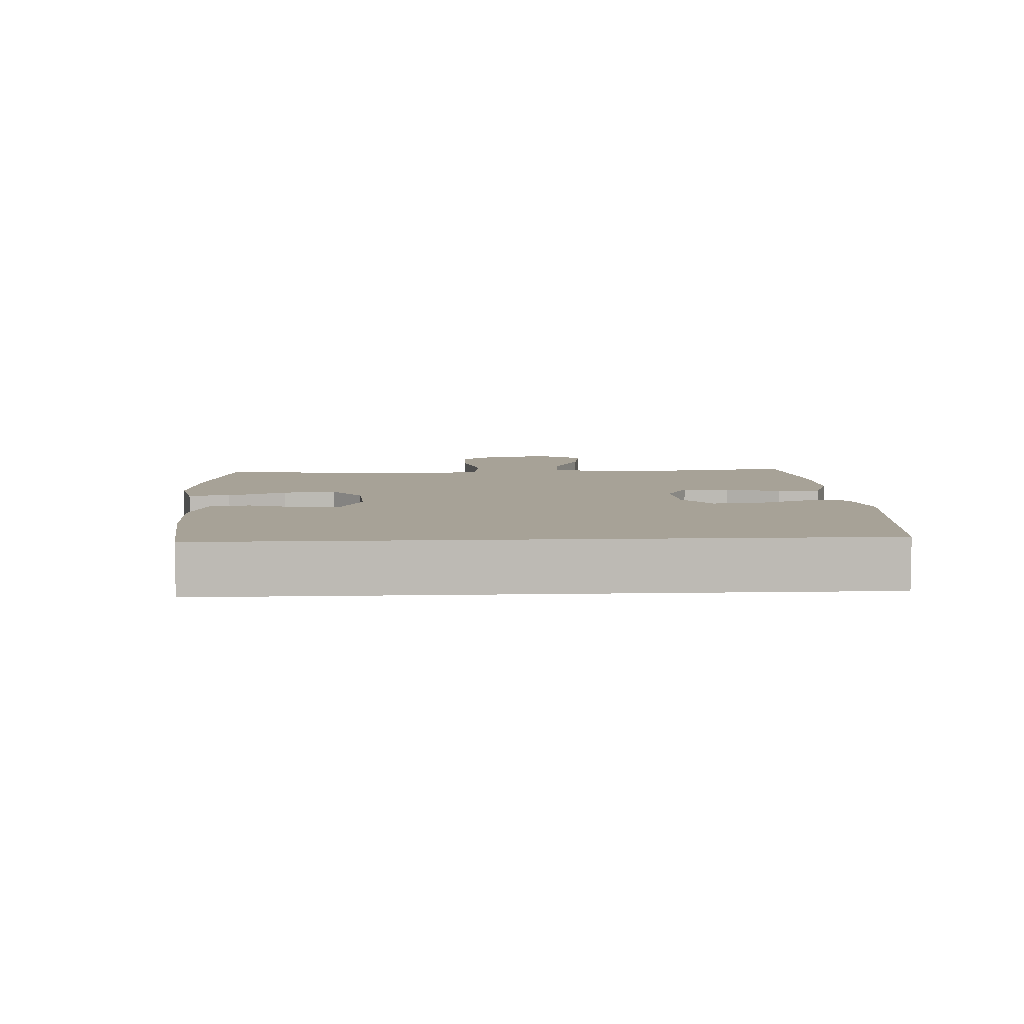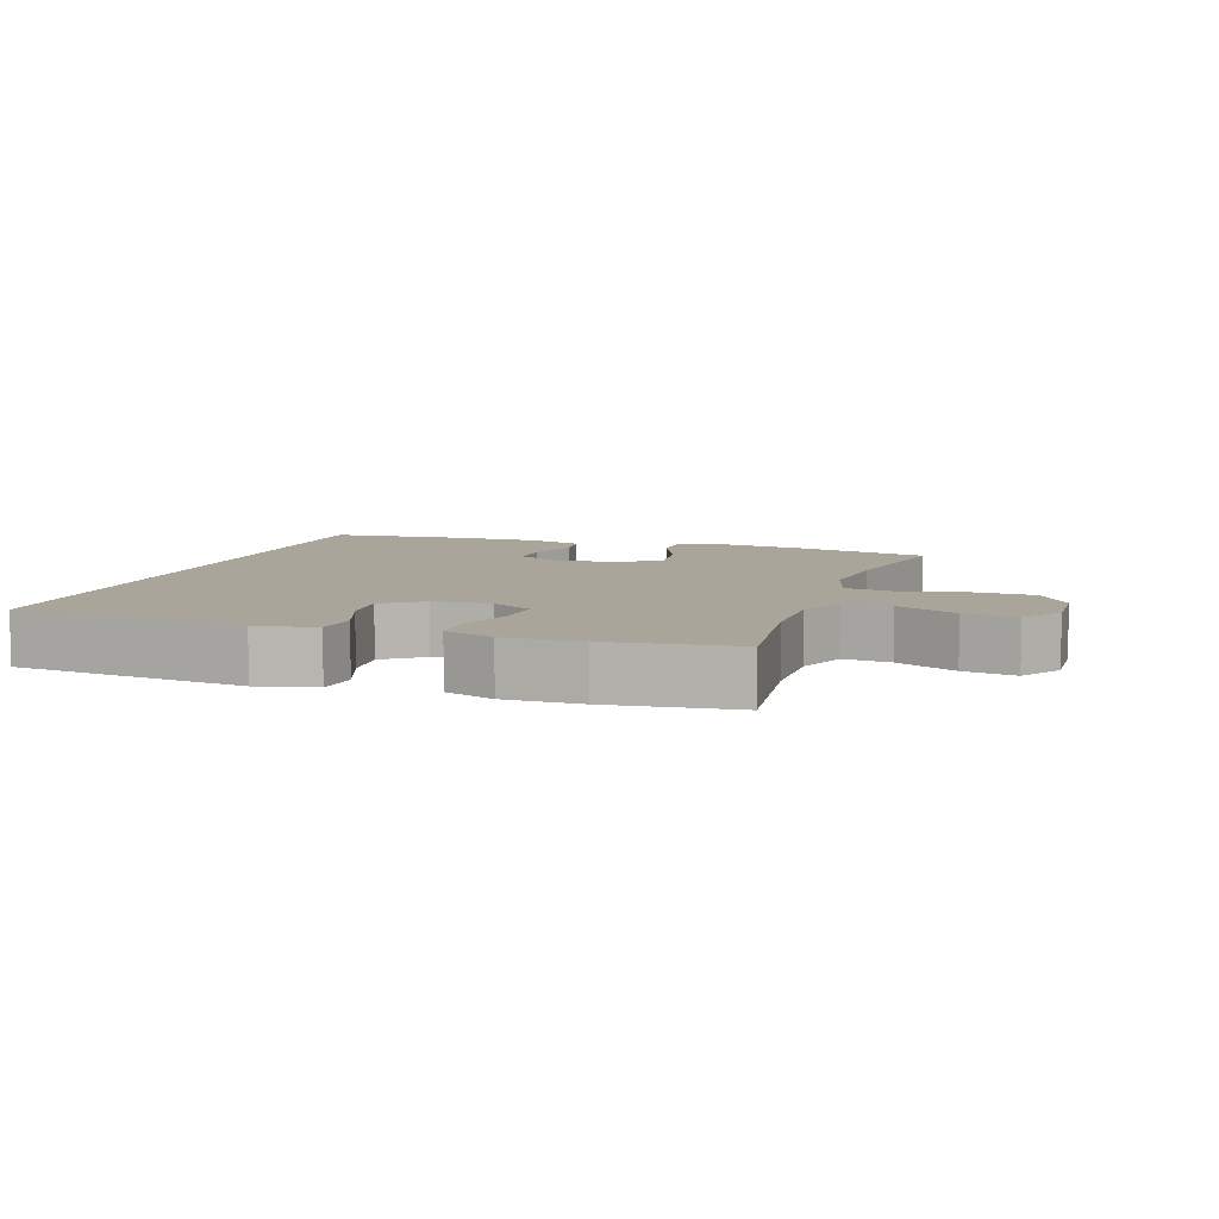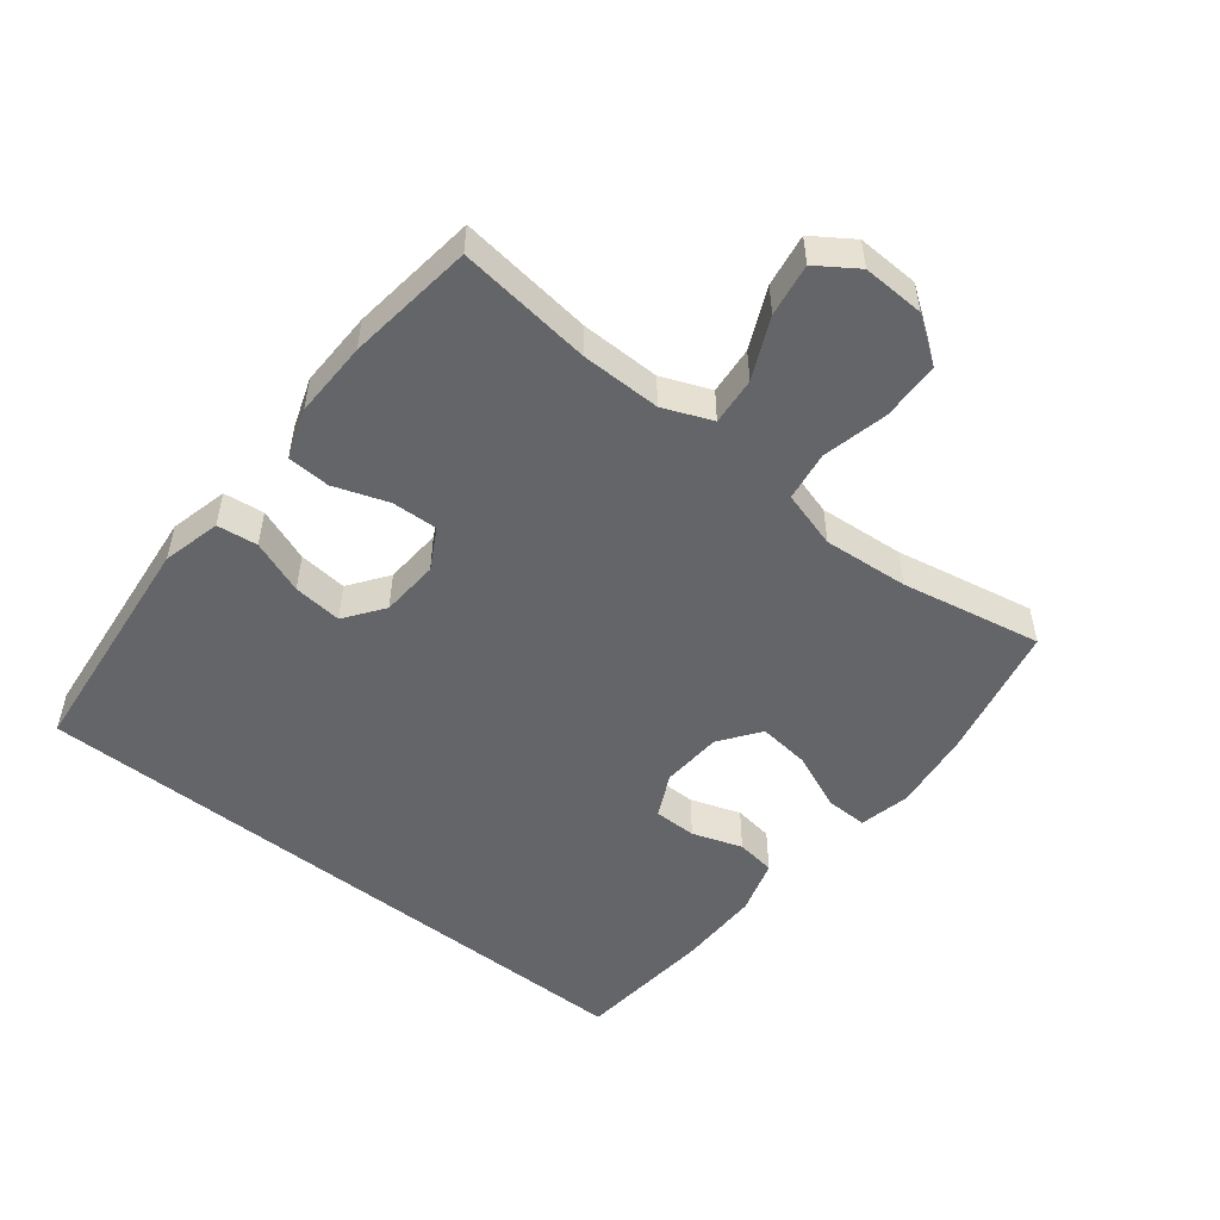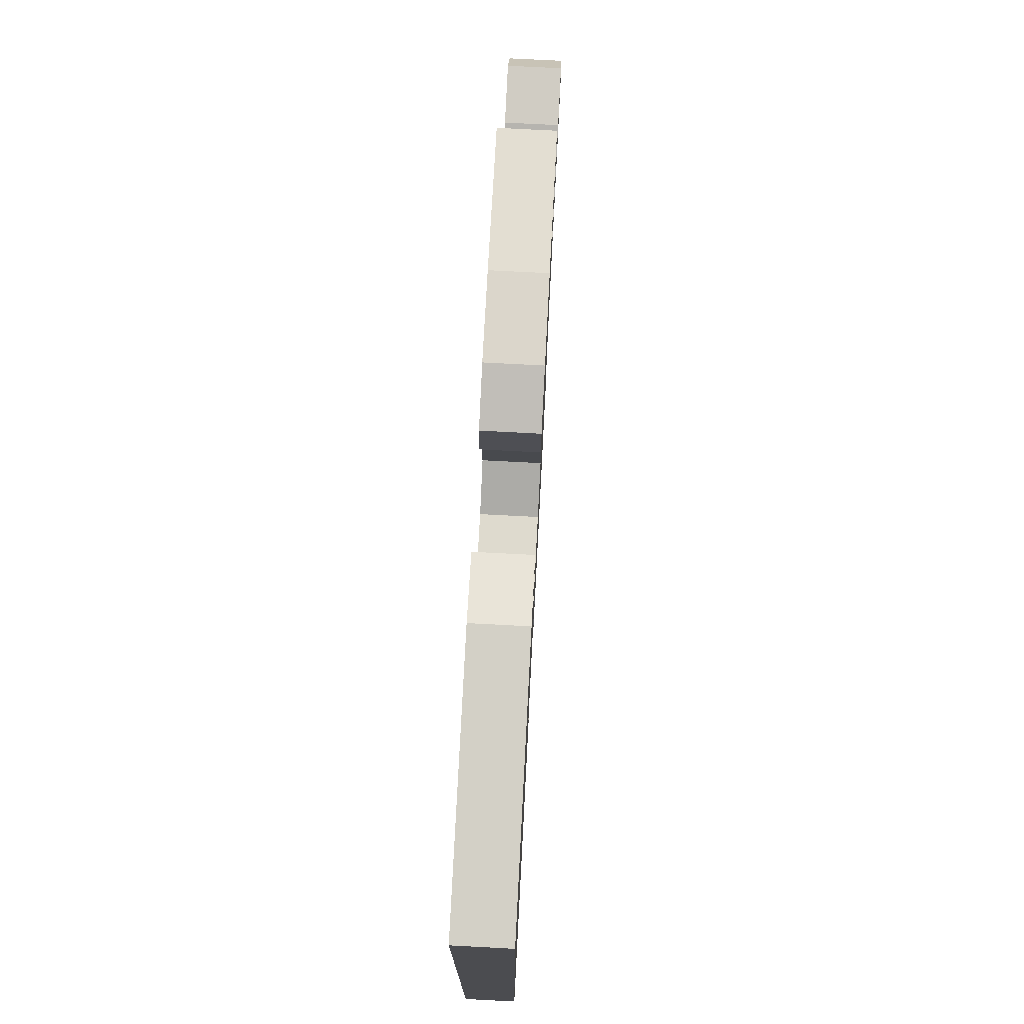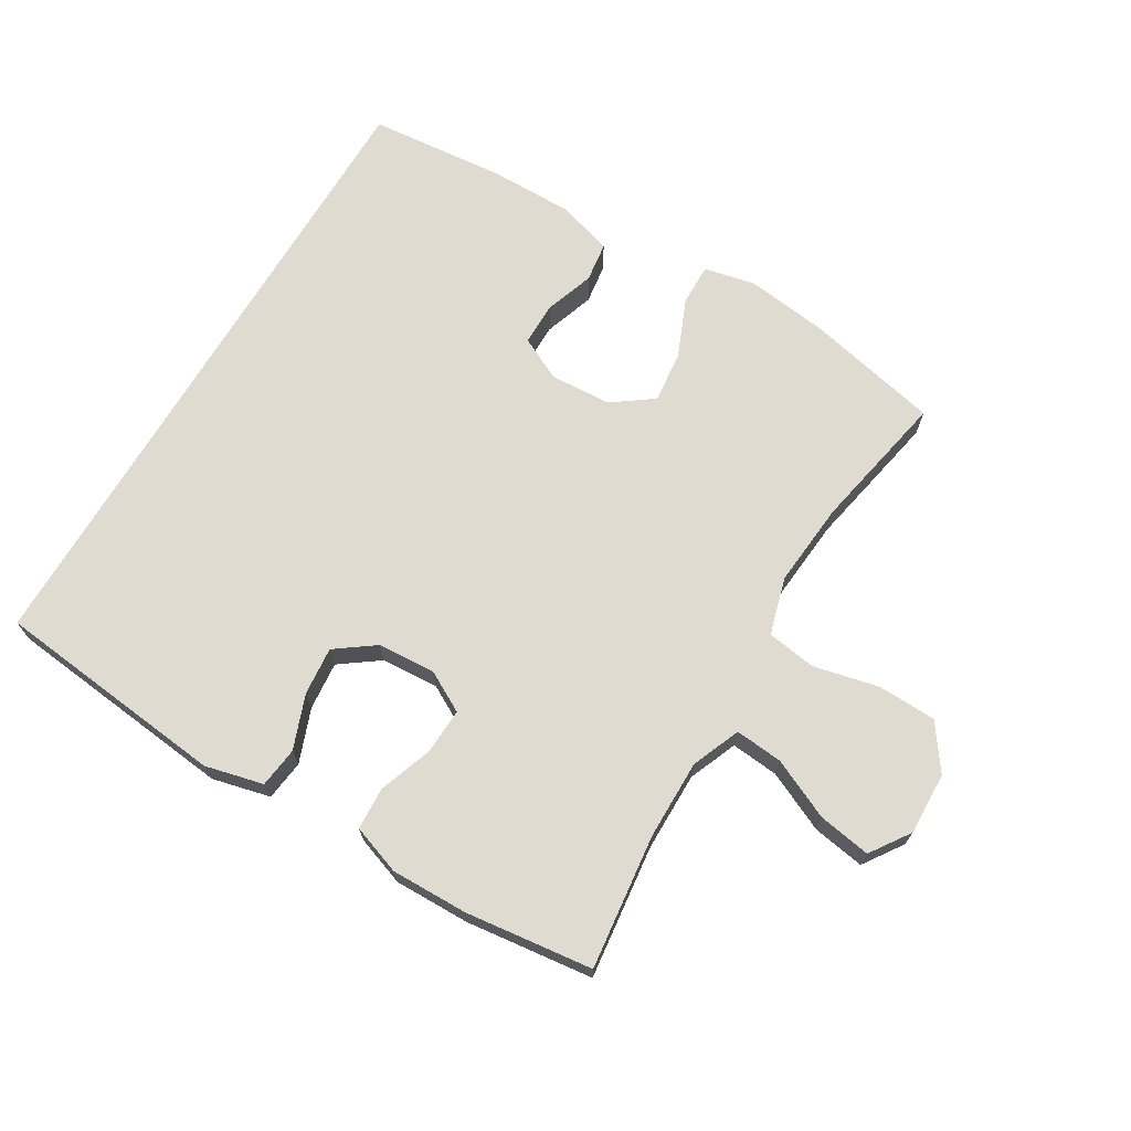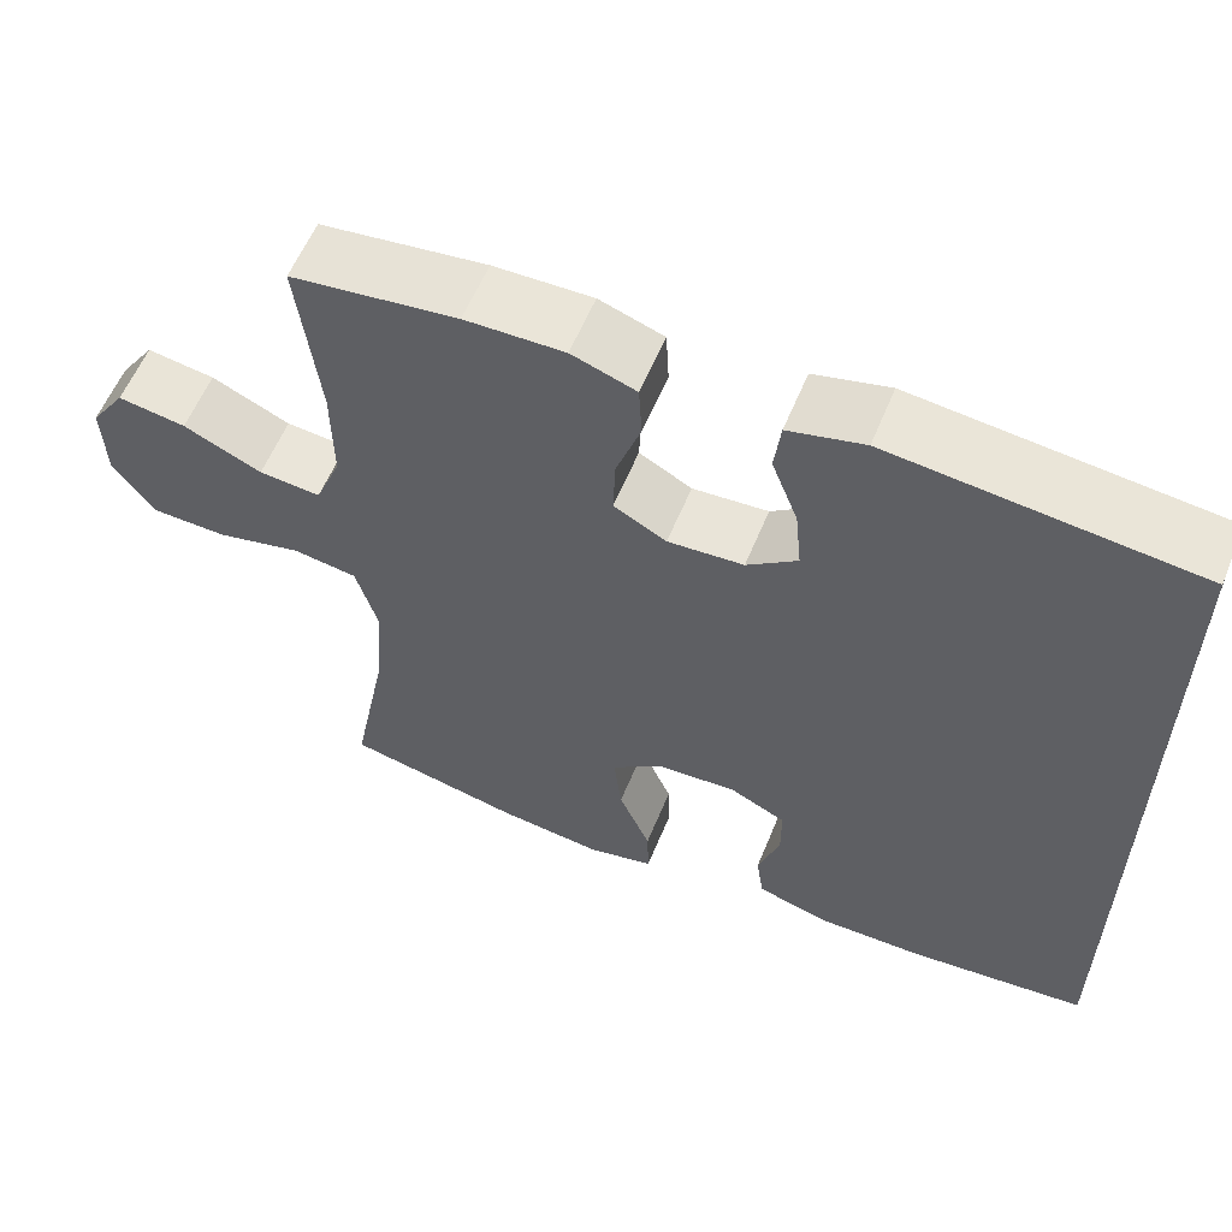
<metadata>
{"format":"obj","ext":"obj","renderer":"f3d","projection":"perspective","resolution":1024,"background":"white","views":[{"elev":6.6,"azim":-93.2,"up":"+Y"},{"elev":7.7,"azim":18.6,"up":"+Y"},{"elev":-51.6,"azim":51.6,"up":"+Y"},{"elev":74.8,"azim":-87.0,"up":"+Z"},{"elev":69.8,"azim":31.0,"up":"+Y"},{"elev":58.4,"azim":-157.8,"up":"+Z"}]}
</metadata>
<code>
o path288_path288.001
v 0.2673 0.0375 0.5244
v 0.1489 0.0375 0.5267
v 0.07187 0.0375 0.4999
v 0.06835 0.0375 0.4337
v 0.09755 0.0375 0.3499
v 0.1005 0.0375 0.2785
v 0.03763 0.0375 0.2441
v -0.05277 0.0375 0.2499
v -0.113 0.0375 0.2939
v -0.1057 0.0375 0.3695
v -0.0741 0.0375 0.4528
v -0.08185 0.0375 0.5158
v -0.1724 0.0375 0.538
v -0.5364 0.0375 0.4997
v -0.5364 0.0375 -0.502
v -0.3226 0.0375 -0.5226
v -0.1939 0.0375 -0.5233
v -0.1081 0.0375 -0.4977
v -0.09936 0.0375 -0.4364
v -0.1255 0.0375 -0.3592
v -0.1254 0.0375 -0.2928
v -0.05801 0.0375 -0.2599
v 0.03692 0.0375 -0.2657
v 0.09935 0.0375 -0.3112
v 0.08996 0.0375 -0.3917
v 0.05235 0.0375 -0.4806
v 0.05079 0.0375 -0.5454
v 0.1298 0.0375 -0.5631
v 0.2548 0.0375 -0.5479
v 0.4655 0.0375 -0.502
v 0.4233 0.0375 -0.2846
v 0.4125 0.0375 -0.1531
v 0.4382 0.0375 -0.06438
v 0.5148 0.0375 -0.05284
v 0.6166 0.0375 -0.07634
v 0.7074 0.0375 -0.07358
v 0.7572 0.0375 -0.003656
v 0.7608 0.0375 0.0927
v 0.7189 0.0375 0.1543
v 0.6377 0.0375 0.1413
v 0.544 0.0375 0.09844
v 0.47 0.0375 0.09187
v 0.4392 0.0375 0.1675
v 0.4404 0.0375 0.2905
v 0.4655 0.0375 0.4997
v 0.2673 -0.0375 0.5244
v 0.1489 -0.0375 0.5267
v 0.07187 -0.0375 0.4999
v 0.06835 -0.0375 0.4337
v 0.09755 -0.0375 0.3499
v 0.1005 -0.0375 0.2785
v 0.03763 -0.0375 0.2441
v -0.05277 -0.0375 0.2499
v -0.113 -0.0375 0.2939
v -0.1057 -0.0375 0.3695
v -0.0741 -0.0375 0.4528
v -0.08185 -0.0375 0.5158
v -0.1724 -0.0375 0.538
v -0.5364 -0.0375 0.4997
v -0.5364 -0.0375 -0.502
v -0.3226 -0.0375 -0.5226
v -0.1939 -0.0375 -0.5233
v -0.1081 -0.0375 -0.4977
v -0.09936 -0.0375 -0.4364
v -0.1255 -0.0375 -0.3592
v -0.1254 -0.0375 -0.2928
v -0.05801 -0.0375 -0.2599
v 0.03692 -0.0375 -0.2657
v 0.09935 -0.0375 -0.3112
v 0.08996 -0.0375 -0.3917
v 0.05235 -0.0375 -0.4806
v 0.05079 -0.0375 -0.5454
v 0.1298 -0.0375 -0.5631
v 0.2548 -0.0375 -0.5479
v 0.4655 -0.0375 -0.502
v 0.4233 -0.0375 -0.2846
v 0.4125 -0.0375 -0.1531
v 0.4382 -0.0375 -0.06438
v 0.5148 -0.0375 -0.05284
v 0.6166 -0.0375 -0.07634
v 0.7074 -0.0375 -0.07358
v 0.7572 -0.0375 -0.003656
v 0.7608 -0.0375 0.0927
v 0.7189 -0.0375 0.1543
v 0.6377 -0.0375 0.1413
v 0.544 -0.0375 0.09844
v 0.47 -0.0375 0.09187
v 0.4392 -0.0375 0.1675
v 0.4404 -0.0375 0.2905
v 0.4655 -0.0375 0.4997
v -0.08185 0.0375 0.5158
v -0.08185 0.0375 0.5158
v -0.1724 0.0375 0.538
v 0.2673 0.0375 0.5244
v 0.1489 0.0375 0.5267
v 0.07187 0.0375 0.4999
v 0.07187 0.0375 0.4999
v -0.0741 0.0375 0.4528
v -0.5364 0.0375 0.4997
v -0.5364 0.0375 0.4997
v 0.4655 0.0375 0.4997
v 0.4655 0.0375 0.4997
v 0.06835 0.0375 0.4337
v -0.5364 0.0375 -0.502
v -0.5364 0.0375 -0.502
v -0.1057 0.0375 0.3695
v 0.09755 0.0375 0.3499
v 0.4404 0.0375 0.2905
v -0.113 0.0375 0.2939
v 0.1005 0.0375 0.2785
v 0.1005 0.0375 0.2785
v -0.05277 0.0375 0.2499
v 0.4392 0.0375 0.1675
v 0.03763 0.0375 0.2441
v 0.47 0.0375 0.09187
v 0.47 0.0375 0.09187
v 0.7608 0.0375 0.0927
v 0.7189 0.0375 0.1543
v 0.7189 0.0375 0.1543
v 0.6377 0.0375 0.1413
v 0.544 0.0375 0.09844
v 0.7572 0.0375 -0.003656
v -0.1254 0.0375 -0.2928
v -0.1254 0.0375 -0.2928
v -0.05801 0.0375 -0.2599
v 0.7074 0.0375 -0.07358
v 0.4382 0.0375 -0.06438
v 0.4382 0.0375 -0.06438
v 0.5148 0.0375 -0.05284
v 0.6166 0.0375 -0.07634
v 0.4125 0.0375 -0.1531
v 0.4233 0.0375 -0.2846
v 0.03692 0.0375 -0.2657
v 0.09935 0.0375 -0.3112
v 0.09935 0.0375 -0.3112
v -0.1255 0.0375 -0.3592
v 0.08996 0.0375 -0.3917
v -0.09936 0.0375 -0.4364
v 0.05235 0.0375 -0.4806
v 0.4655 0.0375 -0.502
v 0.4655 0.0375 -0.502
v -0.1081 0.0375 -0.4977
v -0.1081 0.0375 -0.4977
v 0.05079 0.0375 -0.5454
v 0.05079 0.0375 -0.5454
v -0.1939 0.0375 -0.5233
v -0.3226 0.0375 -0.5226
v 0.2548 0.0375 -0.5479
v 0.1298 0.0375 -0.5631
v -0.08185 -0.0375 0.5158
v -0.08185 -0.0375 0.5158
v -0.1724 -0.0375 0.538
v 0.2673 -0.0375 0.5244
v 0.1489 -0.0375 0.5267
v 0.07187 -0.0375 0.4999
v 0.07187 -0.0375 0.4999
v -0.0741 -0.0375 0.4528
v -0.5364 -0.0375 0.4997
v -0.5364 -0.0375 0.4997
v 0.4655 -0.0375 0.4997
v 0.4655 -0.0375 0.4997
v 0.06835 -0.0375 0.4337
v -0.5364 -0.0375 -0.502
v -0.5364 -0.0375 -0.502
v -0.1057 -0.0375 0.3695
v 0.09755 -0.0375 0.3499
v 0.4404 -0.0375 0.2905
v -0.113 -0.0375 0.2939
v 0.1005 -0.0375 0.2785
v 0.1005 -0.0375 0.2785
v -0.05277 -0.0375 0.2499
v 0.4392 -0.0375 0.1675
v 0.03763 -0.0375 0.2441
v 0.47 -0.0375 0.09187
v 0.47 -0.0375 0.09187
v 0.7608 -0.0375 0.0927
v 0.7189 -0.0375 0.1543
v 0.7189 -0.0375 0.1543
v 0.6377 -0.0375 0.1413
v 0.544 -0.0375 0.09844
v 0.7572 -0.0375 -0.003656
v -0.1254 -0.0375 -0.2928
v -0.1254 -0.0375 -0.2928
v -0.05801 -0.0375 -0.2599
v 0.7074 -0.0375 -0.07358
v 0.4382 -0.0375 -0.06438
v 0.4382 -0.0375 -0.06438
v 0.5148 -0.0375 -0.05284
v 0.6166 -0.0375 -0.07634
v 0.4125 -0.0375 -0.1531
v 0.4233 -0.0375 -0.2846
v 0.03692 -0.0375 -0.2657
v 0.09935 -0.0375 -0.3112
v 0.09935 -0.0375 -0.3112
v -0.1255 -0.0375 -0.3592
v 0.08996 -0.0375 -0.3917
v -0.09936 -0.0375 -0.4364
v 0.05235 -0.0375 -0.4806
v 0.4655 -0.0375 -0.502
v 0.4655 -0.0375 -0.502
v -0.1081 -0.0375 -0.4977
v -0.1081 -0.0375 -0.4977
v 0.05079 -0.0375 -0.5454
v 0.05079 -0.0375 -0.5454
v -0.1939 -0.0375 -0.5233
v -0.3226 -0.0375 -0.5226
v 0.2548 -0.0375 -0.5479
v 0.1298 -0.0375 -0.5631
f 154 166 153
f 171 184 173
f 176 179 181
f 182 171 168
f 163 182 158
f 182 168 158
f 193 196 207
f 186 173 192
f 191 193 207
f 199 191 207
f 182 206 195
f 192 173 184
f 195 205 197
f 180 189 179
f 190 192 193
f 153 166 167
f 186 192 190
f 186 169 173
f 184 171 182
f 195 206 205
f 166 154 162
f 207 196 208
f 180 174 188
f 158 165 152
f 189 180 188
f 208 196 198
f 168 165 158
f 181 179 189
f 185 181 189
f 155 162 154
f 188 174 186
f 177 179 176
f 174 172 186
f 167 169 172
f 152 157 150
f 197 205 201
f 190 193 191
f 206 182 163
f 152 165 157
f 172 169 186
f 153 167 160
f 208 198 203
f 169 167 166
f 92 13 58 151
f 1 2 47 46
f 2 97 156 47
f 11 12 57 56
f 13 100 159 58
f 102 1 46 161
f 3 4 49 48
f 14 105 164 59
f 10 11 56 55
f 4 5 50 49
f 44 45 90 89
f 9 10 55 54
f 5 111 170 50
f 8 9 54 53
f 43 44 89 88
f 6 7 52 51
f 7 8 53 52
f 116 43 88 175
f 38 119 178 83
f 39 40 85 84
f 40 41 86 85
f 41 42 87 86
f 37 38 83 82
f 124 22 67 183
f 36 37 82 81
f 128 34 79 187
f 35 36 81 80
f 34 35 80 79
f 32 33 78 77
f 31 32 77 76
f 22 23 68 67
f 23 135 194 68
f 20 21 66 65
f 24 25 70 69
f 19 20 65 64
f 25 26 71 70
f 141 31 76 200
f 143 19 64 202
f 26 145 204 71
f 17 18 63 62
f 16 17 62 61
f 15 16 61 60
f 29 30 75 74
f 28 29 74 73
f 27 28 73 72
f 95 94 107
f 112 114 125
f 117 122 120
f 123 109 112
f 104 99 123
f 123 99 109
f 134 148 137
f 127 133 114
f 132 148 134
f 140 148 132
f 123 136 147
f 133 125 114
f 136 138 146
f 121 120 130
f 131 134 133
f 94 108 107
f 127 131 133
f 127 114 110
f 125 123 112
f 136 146 147
f 107 103 95
f 148 149 137
f 121 129 115
f 99 93 106
f 130 129 121
f 149 139 137
f 109 99 106
f 122 130 120
f 126 130 122
f 96 95 103
f 129 127 115
f 118 117 120
f 115 127 113
f 108 113 110
f 93 91 98
f 138 142 146
f 131 132 134
f 147 104 123
f 93 98 106
f 113 127 110
f 94 101 108
f 149 144 139
f 110 107 108

</code>
